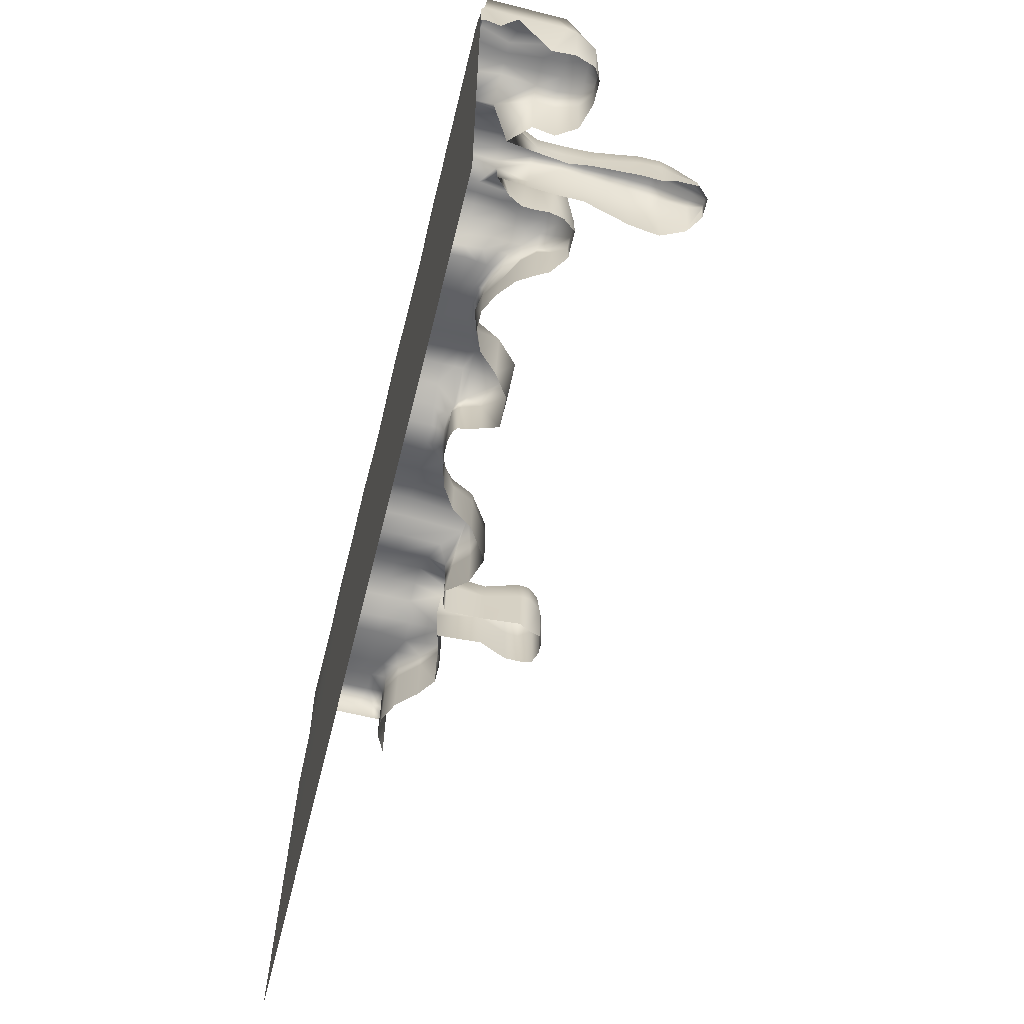
<metadata>
{"format":"obj","ext":"obj","renderer":"f3d","projection":"perspective","resolution":1024,"background":"white","views":[{"elev":-63.4,"azim":-104.0,"up":"+Z"}]}
</metadata>
<code>
v -49.73 100.3 33.19
v -38.73 102.6 28.79
v -29.76 100.1 33.44
v -21.03 101.5 31.78
v 0 100.7 32.83
v 12.35 100.2 32.53
v 25.32 100.2 33.12
v 37.5 100.2 31.8
v 50 100.2 33.19
v -48.07 106.8 28.53
v -37.52 106.8 29.27
v -30.95 106.8 29.27
v -20.67 106.8 27.9
v 5.1e-05 106.8 28.54
v 12.36 106.8 28.31
v 25.32 106.8 28.76
v 37.51 106.8 27.74
v 48.7 106.4 26.63
v -49.73 106.8 22.13
v -41.1 106.8 22.52
v -31.99 106.8 22.52
v -21.29 106.8 22.13
v 0 106.8 22.13
v 12.5 106.8 22.13
v 25 106.8 22.13
v 37.5 106.8 22.13
v 50.02 106.4 21.14
v -49.73 106.8 11.07
v -31.99 106.8 11.26
v -21.29 106.8 11.07
v 0 106.8 11.07
v 12.5 106.8 11.07
v 25 106.8 11.07
v 37.5 106.8 11.07
v 50 106.8 11.07
v -49.73 106.8 -33.78
v -36.49 106.8 -33.78
v 0 106.8 -33.2
v 50 106.8 -33.2
v 50 106.8 -22.13
v -50.32 102.4 24.3
v -36.49 100.4 22.52
v -31.99 100.4 22.52
v -36.38 79.59 23.56
v -29.29 79.59 23.56
v -29.7 79.63 27.81
v -35.97 79.63 27.81
v -21.18 93.23 21.99
v 0.08393 94.64 22.13
v 0.04054 94.65 32.19
v -20.96 92.63 32.71
v 14 92.57 22.13
v 26.74 93.02 22.13
v 27.12 92.85 32.78
v 14.08 92.57 32.09
v 37.5 91.88 22.13
v 50 96.29 22.13
v 50 96.29 33.19
v 37.5 91.9 31.8
v -29.31 96.72 22.13
v -21.06 96.09 32.57
v -29.31 96.09 33.19
v -47.97 97.85 23.18
v -38.69 97.85 23.18
v -39.38 97.85 32.15
v -49.73 97.85 33.19
v 1.84 97.9 23.24
v 12.02 95.78 30.97
v 1.84 97.86 31.37
v 37.5 91.9 22.13
v -46.87 106.8 29.39
v -45.61 102.4 32.03
v -46.25 97.85 32.88
v -44.74 106.8 29.59
v -44.32 102.4 32.03
v -44.53 97.85 33.15
v -42.62 106.8 29.59
v -43.03 102.4 32.03
v -42.81 97.85 33.15
v -40.5 106.8 29.39
v -41.74 102.4 31.76
v -41.1 97.85 32.88
v -35.04 106.8 29.27
v -35.03 100.4 33.78
v -34.72 79.63 32.52
v -33.58 106.8 29.52
v -33.57 100.4 34.1
v -33.46 79.63 32.84
v -32.11 106.8 29.52
v -32.11 100.4 34.1
v -32.21 79.63 32.84
v -30.54 100.4 33.78
v -30.96 79.63 32.52
v -28.83 106.8 28.63
v -27.62 101.7 33.05
v -27.7 96.09 33.2
v -26.11 106.8 29.06
v -26.14 101.7 33.36
v -26.1 96.09 33.51
v -24.49 106.8 29.02
v -24.63 101.7 33.25
v -24.49 96.09 33.6
v -22.8 106.8 28.59
v -23.05 101.7 32.7
v -22.89 96.09 33.38
v -10 106.8 27.71
v -10 100.8 31.75
v -10 97.54 31.75
v -10 97.17 22.13
v -7.502 106.8 28.3
v -7.5 100.8 32.52
v -7.533 94.65 31.87
v -7.584 94.64 22.13
v -5.001 106.8 29.2
v -5 100.7 33.69
v -5.66 92.7 33.1
v -5.66 92.7 19.4
v -2.501 106.8 29.27
v -2.5 100.7 33.78
v -1.84 92.7 33.19
v -1.84 92.7 19.4
v 2.501 106.8 27.67
v 2.5 100.5 31.6
v 3.468 98.31 31.7
v 5.001 106.8 26.95
v 5 100.3 30.77
v 5.367 98.44 30.77
v 7.411 106.8 26.72
v 7.409 100.2 30.47
v 7.586 98.15 30.47
v 10.01 106.8 27.26
v 10.01 100.2 31.17
v 10.12 97.45 31.17
v 15.09 106.8 29.17
v 15.09 100.2 33.65
v 18.18 89.83 32.37
v 18.18 89.83 22.13
v 17.5 106.8 29.39
v 17.5 100.2 33.94
v 21.85 91.02 32.04
v 21.74 91.02 22.13
v 20.11 106.8 29.13
v 20.1 100.2 33.6
v 22.85 92.8 31.14
v 23.88 93.78 22.13
v 22.51 106.8 28.32
v 22.5 100.2 32.54
v 25.46 93.6 32.54
v 25.69 93.54 22.13
v 27.51 106.8 29.29
v 27.5 100.2 33.81
v 28.17 92.71 33.78
v 30.01 106.8 29.29
v 30 100.2 33.81
v 29.34 92.98 33.78
v 32.51 106.8 28.82
v 32.5 100.2 33.2
v 30.51 92.98 32.84
v 30.57 93.16 22.13
v 35.01 106.8 27.69
v 35 100.2 31.73
v 35 91.9 31.73
v 35 91.9 22.13
v 40.01 106.8 27.93
v 40 100.2 32.05
v 40 93.69 32.05
v 40 93.69 22.13
v 42.51 106.8 28.18
v 42.5 100.2 32.37
v 42.5 96.29 32.37
v 42.5 96.29 22.13
v 45.01 106.8 28.61
v 45 101.5 32.92
v 45 97.54 32.92
v 45 97.54 22.13
v 47.51 106.8 28.77
v 47.5 101.5 33.13
v 47.5 97.54 33.13
v 47.5 97.54 22.13
v -35.09 89.44 25.75
v -30.58 89.44 25.75
v -30.58 89.44 28.13
v -31.48 89.44 32.7
v -32.39 89.44 33.02
v -33.29 89.44 33.02
v -34.19 89.44 32.7
v -35.09 89.44 28.13
v -34.9 92.4 24.99
v -30.77 92.4 24.99
v -30.77 92.4 28.38
v -31.6 92.4 32.96
v -32.42 92.4 33.28
v -33.25 92.4 33.28
v -34.07 92.4 32.96
v -34.9 92.4 28.38
v -35.02 96.2 25.92
v -30.65 96.2 25.92
v -30.65 96.2 28.07
v -31.53 96.2 32.64
v -32.4 96.2 32.97
v -33.27 96.2 32.97
v -34.15 96.2 32.64
v -35.02 96.2 28.07
v -35.59 86.17 24.6
v -35.59 86.17 28.51
v -34.49 86.17 33.08
v -33.39 86.17 33.41
v -32.29 86.17 33.41
v -31.18 86.17 33.08
v -30.08 86.17 28.51
v -30.08 86.17 24.6
v -35.98 83.62 23.7
v -35.98 83.62 28.81
v -34.72 83.62 33.38
v -33.47 83.62 33.71
v -32.21 83.62 33.71
v -30.95 83.62 33.38
v -29.69 83.62 28.81
v -29.69 83.62 23.7
v -36.12 80.95 23.04
v -36.12 81.06 28.64
v -34.8 81.06 33.21
v -33.49 81.06 33.53
v -32.18 81.06 33.53
v -30.87 81.06 33.21
v -29.56 81.06 28.64
v -29.56 80.95 23.04
v -31.4 76.24 30.53
v -29.92 76.24 25.74
v -30.44 76.24 25.96
v -35.75 76.24 25.74
v -34.27 76.24 30.53
v -35.23 76.24 29.12
v -33.32 76.24 30.53
v -32.36 76.24 30.53
v -32.25 74.61 29.12
v -32.12 74.61 27.15
v -31.64 74.61 27.15
v -31.85 74.61 29.12
v -34.04 74.61 27.15
v -33.56 74.61 27.15
v -33.43 74.61 29.12
v -33.59 74.63 29.12
v -33.08 74.61 27.15
v -33.03 74.61 29.12
v -32.6 74.61 27.15
v -32.64 74.61 29.12
v -48.22 95.03 22.92
v -38.39 95.03 22.92
v -39.13 95.03 32.41
v -40.95 95.03 33.14
v -42.76 95.03 33.41
v -44.58 95.03 33.41
v -46.4 95.03 33.14
v -49.73 96.29 33.19
v -47.17 92.4 24.02
v -39.63 92.4 24.02
v -40.18 92.4 31.31
v -41.58 92.4 32.04
v -42.97 92.4 32.31
v -44.37 92.4 32.31
v -45.77 92.4 32.04
v -47.17 92.4 31.31
v -45.13 91.23 26.15
v -42.22 91.23 26.15
v -42.22 91.23 29.18
v -42.8 91.23 29.8
v -43.38 91.23 30.09
v -43.96 91.23 30.09
v -44.54 91.23 29.8
v -45.13 91.23 29.18
v -29.26 95.21 22.2
v -21.12 94.58 32.5
v -22.92 94.58 33.31
v -24.5 94.58 33.53
v -26.09 94.58 33.44
v -27.67 94.58 33.13
v -29.26 94.58 33.12
v -29.41 93.28 21.99
v -22.83 92.63 33.53
v -24.47 92.63 33.74
v -26.12 92.63 33.65
v -27.77 92.63 33.34
v -29.41 92.63 30.79
v -28.79 91.41 22.85
v -21.8 91.36 22.85
v -21.8 90.85 32.49
v -23.2 90.85 32.67
v -24.6 90.85 32.88
v -26 90.85 32.8
v -27.39 90.85 32.49
v -28.79 90.85 32.47
v -26.54 89.38 25.96
v -23.09 89.29 25.96
v -24.06 89.36 29.37
v -24.55 89.36 29.37
v -25.28 89.34 29.4
v -26.04 89.36 29.37
v -26.54 89.36 29.36
v -29.94 98.4 23.01
v -21.58 98.65 31.4
v -23.33 98.65 32.36
v -24.74 98.65 32.76
v -26.09 98.65 32.72
v -27.44 98.65 32.41
v -29.16 99.1 33.27
v -18.34 106.8 26.61
v -18.66 101.3 30.14
v -17.76 96.5 30.42
v -17.7 96.99 22.1
v -15.12 106.8 26.55
v -15.31 101 30.17
v -15.13 97.87 30.24
v -15.16 98.28 22.13
v -12.58 106.8 27.16
v -12.67 100.9 31.01
v -12.58 98.17 31.05
v -12.58 98.28 22.13
v 0.6722 96.43 22.13
v 0.6216 96.42 32.19
v -2.472 96.87 33.78
v -5.028 96.87 33.69
v -7.584 96.87 32.52
v -10 98.5 31.75
v -12.6 98.97 31.04
v -15.19 98.79 30.22
v -18.01 97.62 30.39
v 1.245 97.38 23.24
v 1.245 97.38 31.73
v -2.5 97.83 33.78
v -5 97.83 33.69
v -7.5 97.83 32.52
v -10 99.05 31.75
v -12.62 99.44 31.03
v -15.22 99.32 30.21
v -18.19 98.47 30.36
v -2.5 98.9 33.78
v -5 98.9 33.69
v -7.5 98.9 32.52
v -10 99.83 31.75
v -12.64 100.1 31.02
v -15.26 100.1 30.19
v -18.38 99.7 30.28
v -19.59 106.8 26.97
v -19.92 101.7 30.57
v -20.19 99.37 30.3
v -20 97.38 31.12
v -20.03 96.17 31.17
v -19.73 94.48 31.32
v -19.94 95.15 22.03
v 2.307 98.12 30.18
v 1.637 97.58 30.18
v 1.623 96.99 30.88
v 0.8889 94.5 30.88
v -1.513 91.81 29.7
v -6.281 91.81 29.7
v -8.683 94.5 30.88
v -10.29 97.67 27.97
v -12.89 98.67 27.97
v -15.39 98.19 27.27
v -17.79 96.53 27.32
v -19.72 94.47 30.72
v -21.18 92.76 30.89
v -21.8 90.96 30.4
v -23.46 89.47 28.02
v 37.94 96.3 31.8
v 35 96.31 31.73
v 32.5 96.9 33.2
v 30 96.9 33.81
v 27.5 96.76 33.81
v 25.32 96.01 33.12
v 22.74 94.9 32.7
v 20.57 92.47 33.6
v 18.33 92.11 33.94
v 15.73 92.5 33.64
v 50 98.38 33.19
v 47.5 99.63 33.13
v 45 99.63 32.92
v 42.5 98.38 32.37
v 40 97.15 32.05
v 27.48 80 22.13
v 28.76 79.59 22.13
v 28.77 79.89 33.78
v 27.53 80.29 32.85
v 29.98 79.56 22.13
v 29.94 79.87 33.78
v 31.45 80.11 22.13
v 31.37 80.4 32.84
v 26.91 81.69 22.08
v 31.8 81.63 22.13
v 31.71 81.86 32.84
v 29.96 81.86 33.78
v 28.2 81.86 33.78
v 26.4 81.73 32.85
v 26.21 83.09 22.13
v 31.81 83.7 22.13
v 31.71 83.86 32.84
v 30 84.02 33.78
v 28.08 83.86 33.78
v 26.31 83.27 32.85
v 27.11 87.62 23.02
v 30.73 87.3 23.02
v 30.67 87.33 31.99
v 29.71 86.64 32.92
v 28.26 86.5 32.92
v 27.18 87.64 32
v -49.73 106.8 25.55
v -49.73 102.4 28.35
v -49.72 96.3 28.58
v -49.47 95.03 28.64
v -48.13 92.4 28.41
v -37 101.4 32.17
v -35.19 96.2 30.78
v -35.11 92.4 31
v -35.24 89.44 30.86
v -35.69 86.17 31.01
v -36.04 83.62 31.15
v -36.21 81.07 30.62
v -35.99 79.63 30.36
v -35.01 76.24 29.84
v 12.28 95.44 22.91
v 9.73 97.13 23.29
v 7.578 97.81 23.4
v 5.076 98.2 23.4
v 3.339 98.22 23.33
v 3.339 98.22 28.17
v 5.076 98.2 27.14
v 7.578 97.81 27.13
v 9.73 97.13 28.93
v 12.28 95.44 29.19
v 14.05 92.48 29.82
v 18.24 89.74 29.8
v 21.86 90.94 29.8
v 23.83 92.98 29.46
v 25.9 93.45 29.8
v 26.93 92.92 29.59
v 27.28 87.71 29.46
v 26.31 82.95 29.8
v 26.41 81.56 29.75
v 27.67 79.91 29.8
v 28.84 79.4 29.8
v 29.9 79.38 29.8
v 31.22 80.03 29.8
v 32.5 81.81 29.95
v 32.24 83.59 29.8
v 30.67 87.39 29.46
v 31.83 93.24 29.77
v 35 91.81 29.8
v 37.5 91.81 29.8
v 50 100.2 29.8
v 50 98.38 29.8
v 50 96.29 29.8
v 47.5 97.46 29.8
v 45 97.46 29.8
v 42.5 96.21 29.8
v 40 93.61 29.8
v -9.721 106.8 22.08
v -9.721 106.8 11.04
v -17 106.8 -33.47
v -30.8 106 33.78
v -28.47 106 32.98
v -26.11 106 33.46
v -24.53 106 33.39
v -22.87 106 32.84
v -20.77 106 31.94
v -19.69 106 30.73
v -18.43 106 30.27
v -15.17 106 30.23
v -12.6 106 31.04
v -10 106 31.75
v -7.5 106 32.52
v -5 106 33.69
v -2.5 106 33.78
v 0 106 32.83
v 2.5 106 31.67
v 5 106 30.77
v 7.409 106 30.47
v 10.01 106 31.17
v 12.35 106 32.53
v 15.09 106 33.65
v 17.5 106 33.94
v 20.1 106 33.6
v 22.5 106 32.54
v 25.32 106 33.12
v 27.5 106 33.81
v 30 106 33.81
v 32.5 106 33.2
v 35 106 31.73
v 37.5 106 31.8
v 40 106 32.05
v 42.5 106 32.37
v 45 106 32.92
v 47.5 106 33.13
v 50 106 33.35
v 50 106.4 29.8
v -49.68 104.3 21.87
v -49.73 106.4 28.73
v -49.73 106 33.34
v -46.4 106 33.24
v -44.58 106 33.42
v -42.76 106 33.42
v -40.94 106 33.14
v -37.37 106 33.32
v -35.03 106 33.78
v -33.57 106 34.1
v -32.11 106 34.1
v 50 106.4 28.63
v 48.31 106.4 30.73
v 46.57 106.4 31.32
v 44.06 106.4 31.18
v 41.51 106.4 30.75
v 38.9 106.4 30.51
v 36.23 106.4 30.32
v 33.54 106.4 30.23
v 31.97 106.4 31.44
v 29.39 106.4 32.05
v 26.78 106.4 32.1
v 24.48 106.4 31.5
v 21.48 106.4 30.96
v 19 106.4 31.86
v 17.3 106.4 32.16
v 14.8 106.4 31.95
v 11.91 106.4 30.98
v 9.373 106.4 29.73
v 6.601 106.4 29.01
v 5.338 106.4 29.29
v 2.669 106.4 30.18
v -0.01296 106.4 31.24
v -2.648 106.4 32.06
v -5.256 106.4 31.94
v -7.042 106.4 30.94
v -9.708 106.4 30.28
v -12.5 106.4 29.6
v -15.21 106.4 28.79
v -18.49 106.4 28.74
v -18.87 106.4 29.47
v -19.96 106.4 30.46
v -22.22 106.4 31.26
v -23.97 106.4 31.73
v -25.64 106.4 31.76
v -28.36 106.4 31.27
v -30.55 106.6 31.98
v -31.05 106.6 32.58
v -32.64 106.6 32.58
v -34.23 106.6 32.26
v -37.11 106.6 31.9
v -39.89 106.4 31.66
v -41.88 106.4 31.87
v -43.46 106.4 32
v -45.52 106.4 31.76
v -47.56 106.4 31.01
v -49.73 106.8 27.32
v -49.73 106.3 22.76
v -26.04 89.36 25.96
v -25.28 89.34 25.96
v -24.55 89.36 25.96
v -24.06 89.36 25.96
f 546 547 502 503
f 537 538 464 465
f 528 529 473 474
f 523 524 478 479
f 518 519 483 484
f 513 514 488 489
f 508 509 493 494
f 19 20 28
f 20 21 29 28
f 21 22 30 29
f 22 457 458 30
f 23 24 32 31
f 24 25 33 32
f 25 26 34 33
f 26 27 35 34
f 28 29 37 36
f 29 30 37
f 30 458 459 37
f 31 32 38
f 32 33 39 38
f 33 34 39
f 34 35 40 39
f 236 237 238 239
f 354 355 121 49
f 148 435 436 54
f 162 448 449 59
f 452 453 179 57
f 551 552 497 498
f 181 182 210 211
f 182 183 209 210
f 187 180 204 205
f 319 353 354 49
f 320 321 120 50
f 371 372 148 54
f 376 377 178 58
f 301 302 105 61
f 306 300 60 62
f 42 2 65 64
f 2 81 82 65
f 1 408 409 66
f 6 132 133 68
f 366 367 162 59
f 498 499 550 551
f 73 72 1 66
f 549 550 499 500
f 76 75 72 73
f 548 549 500 501
f 79 78 75 76
f 547 548 501 502
f 82 81 78 79
f 545 546 503 504
f 415 416 206 186
f 240 241 242 243
f 544 545 504 505
f 206 207 185 186
f 242 241 244 245
f 543 544 505 506
f 207 208 184 185
f 245 244 246 247
f 542 543 506 460
f 208 209 183 184
f 247 246 237 236
f 460 461 541 542
f 96 305 306 62
f 540 541 461 462
f 99 304 305 96
f 539 540 462 463
f 102 303 304 99
f 538 539 463 464
f 105 302 303 102
f 532 533 469 470
f 108 324 325 317
f 358 359 318 109
f 531 532 470 471
f 112 323 324 108
f 357 358 109 113
f 530 531 471 472
f 116 322 323 112
f 356 357 113 117
f 529 530 472 473
f 120 321 322 116
f 355 356 117 121
f 474 475 527 528
f 124 123 5 69
f 526 527 475 476
f 127 126 123 124
f 525 526 476 477
f 130 129 126 127
f 524 525 477 478
f 133 132 129 130
f 479 480 522 523
f 136 375 68 55
f 431 432 136 55
f 521 522 480 481
f 140 374 375 136
f 136 432 433 140
f 520 521 481 482
f 144 373 374 140
f 140 433 434 144
f 519 520 482 483
f 148 372 373 144
f 144 434 435 148
f 484 485 517 518
f 152 370 371 54
f 440 441 383 384
f 516 517 485 486
f 155 369 370 152
f 383 441 442 386
f 515 516 486 487
f 158 368 369 155
f 386 442 443 388
f 514 515 487 488
f 162 367 368 158
f 158 447 448 162
f 489 490 512 513
f 166 380 366 59
f 56 167 456 449
f 511 512 490 491
f 170 379 380 166
f 455 456 167 171
f 510 511 491 492
f 174 378 379 170
f 454 455 171 175
f 509 510 492 493
f 178 377 378 174
f 453 454 175 179
f 189 190 182 181
f 190 191 183 182
f 184 183 191 192
f 185 184 192 193
f 186 185 193 194
f 414 415 186 194
f 195 188 180 187
f 197 198 190 189
f 198 199 191 190
f 192 191 199 200
f 193 192 200 201
f 194 193 201 202
f 413 414 194 202
f 203 196 188 195
f 43 3 198 197
f 3 92 199 198
f 200 199 92 90
f 201 200 90 87
f 202 201 87 84
f 412 413 202 84
f 2 42 196 203
f 205 204 212 213
f 416 417 214 206
f 214 215 207 206
f 215 216 208 207
f 216 217 209 208
f 210 209 217 218
f 211 210 218 219
f 213 212 220 221
f 417 418 222 214
f 222 223 215 214
f 223 224 216 215
f 224 225 217 216
f 218 217 225 226
f 219 218 226 227
f 221 220 44 47
f 85 222 418 419
f 88 223 222 85
f 91 224 223 88
f 93 225 224 91
f 226 225 93 46
f 227 226 46 45
f 45 46 230 229
f 46 93 228 230
f 85 419 420 232
f 47 44 231 233
f 88 85 232 234
f 91 88 234 235
f 93 91 235 228
f 229 230 239 238
f 230 228 236 239
f 232 420 243 242
f 233 231 240 243
f 234 232 242 245
f 235 234 245 247
f 228 235 247 236
f 64 65 250 249
f 65 82 251 250
f 82 79 252 251
f 79 76 253 252
f 76 73 254 253
f 73 66 255 254
f 66 409 410 255
f 249 250 258 257
f 250 251 259 258
f 251 252 260 259
f 252 253 261 260
f 253 254 262 261
f 254 255 263 262
f 255 410 411 263
f 257 258 266 265
f 258 259 267 266
f 259 260 268 267
f 260 261 269 268
f 261 262 270 269
f 262 263 271 270
f 263 411 264 271
f 61 105 274 273
f 105 102 275 274
f 102 99 276 275
f 99 96 277 276
f 96 62 278 277
f 62 60 272 278
f 273 274 280 51
f 274 275 281 280
f 275 276 282 281
f 276 277 283 282
f 277 278 284 283
f 278 272 279 284
f 48 363 364 286
f 51 280 288 287
f 280 281 289 288
f 281 282 290 289
f 282 283 291 290
f 283 284 292 291
f 284 279 285 292
f 286 364 365 294
f 287 288 296 295
f 288 289 297 296
f 289 290 297
f 290 291 298 297
f 291 292 299 298
f 292 285 293 299
f 4 104 302 301
f 303 302 104 101
f 304 303 101 98
f 305 304 98 95
f 306 305 95 3
f 3 43 300 306
f 535 536 466 467
f 309 327 348 349
f 361 362 350 310
f 534 535 467 468
f 313 326 327 309
f 360 361 310 314
f 533 534 468 469
f 317 325 326 313
f 359 360 314 318
f 328 352 353 319
f 329 330 321 320
f 322 321 330 331
f 323 322 331 332
f 324 323 332 333
f 325 324 333 334
f 326 325 334 335
f 327 326 335 336
f 347 348 327 336
f 67 351 352 328
f 69 337 330 329
f 331 330 337 338
f 332 331 338 339
f 333 332 339 340
f 334 333 340 341
f 335 334 341 342
f 336 335 342 343
f 346 347 336 343
f 5 119 337 69
f 338 337 119 115
f 339 338 115 111
f 340 339 111 107
f 341 340 107 316
f 342 341 316 312
f 343 342 312 308
f 345 346 343 308
f 465 466 536 537
f 301 346 345 4
f 61 347 346 301
f 273 348 347 61
f 349 348 273 51
f 48 350 362 363
f 352 351 69 329
f 353 352 329 320
f 354 353 320 50
f 120 355 354 50
f 116 356 355 120
f 112 357 356 116
f 108 358 357 112
f 317 359 358 108
f 313 360 359 317
f 309 361 360 313
f 349 362 361 309
f 363 362 349 51
f 364 363 51 287
f 365 364 287 295
f 8 161 367 366
f 368 367 161 157
f 369 368 157 154
f 370 369 154 151
f 371 370 151 7
f 7 147 372 371
f 373 372 147 143
f 374 373 143 139
f 375 374 139 135
f 68 375 135 6
f 9 177 377 376
f 378 377 177 173
f 379 378 173 169
f 380 379 169 165
f 366 380 165 8
f 393 394 384 383
f 394 439 440 384
f 392 393 383 386
f 443 444 391 388
f 391 392 386 388
f 444 445 397 391
f 397 398 392 391
f 398 399 393 392
f 399 400 394 393
f 400 438 439 394
f 445 446 403 397
f 403 404 398 397
f 404 405 399 398
f 405 406 400 399
f 406 437 438 400
f 446 447 158 403
f 158 155 404 403
f 155 152 405 404
f 152 54 406 405
f 54 436 437 406
f 496 497 552 553
f 409 408 41 63
f 410 409 63 248
f 411 410 248 256
f 264 411 256
f 203 413 412 2
f 195 414 413 203
f 187 415 414 195
f 205 416 415 187
f 213 417 416 205
f 221 418 417 213
f 419 418 221 47
f 420 419 47 233
f 243 420 233
f 430 431 55 68
f 429 430 68 133
f 428 429 133 130
f 427 428 130 127
f 426 427 127 124
f 424 427 426 425
f 423 428 427 424
f 422 429 428 423
f 421 430 429 422
f 52 431 430 421
f 52 137 432 431
f 433 432 137 141
f 434 433 141 145
f 435 434 145 149
f 436 435 149 53
f 437 436 53 401
f 438 437 401 395
f 439 438 395 389
f 440 439 389 381
f 381 382 441 440
f 442 441 382 385
f 443 442 385 387
f 390 444 443 387
f 396 445 444 390
f 402 446 445 396
f 159 447 446 402
f 448 447 159 163
f 449 448 163 70
f 69 351 426 124
f 351 67 425 426
f 494 495 507 508
f 451 450 9 376
f 452 451 376 58
f 178 453 452 58
f 174 454 453 178
f 170 455 454 174
f 166 456 455 170
f 449 456 166 59
f 10 71 20
f 11 83 21
f 12 94 22
f 13 344 22
f 14 122 23
f 15 134 24
f 16 150 25
f 17 164 26
f 407 10 20
f 71 74 20
f 74 77 21 20
f 77 80 21
f 80 11 21
f 83 86 21
f 86 89 21
f 89 12 22 21
f 94 97 22
f 97 100 22
f 100 103 22
f 103 13 22
f 106 110 457
f 110 114 23 457
f 114 118 23
f 118 14 23
f 122 125 23
f 125 128 24 23
f 128 131 24
f 131 15 24
f 134 138 24
f 138 142 25 24
f 142 146 25
f 146 16 25
f 150 153 25
f 153 156 25
f 156 160 26 25
f 160 17 26
f 164 168 26
f 168 172 26
f 172 176 26
f 176 18 27 26
f 307 311 457
f 311 315 457
f 315 106 457
f 344 307 457
f 19 407 20
f 458 457 23 31
f 459 458 31 38
f 3 95 461 460
f 462 461 95 98
f 463 462 98 101
f 464 463 101 104
f 465 464 104 4
f 4 345 466 465
f 467 466 345 308
f 468 467 308 312
f 469 468 312 316
f 470 469 316 107
f 471 470 107 111
f 472 471 111 115
f 473 472 115 119
f 474 473 119 5
f 5 123 475 474
f 476 475 123 126
f 477 476 126 129
f 478 477 129 132
f 479 478 132 6
f 6 135 480 479
f 481 480 135 139
f 482 481 139 143
f 483 482 143 147
f 484 483 147 7
f 7 151 485 484
f 486 485 151 154
f 487 486 154 157
f 488 487 157 161
f 489 488 161 8
f 8 165 490 489
f 491 490 165 169
f 492 491 169 173
f 493 492 173 177
f 494 493 177 9
f 9 450 495 494
f 41 408 497 496
f 498 497 408 1
f 1 72 499 498
f 500 499 72 75
f 501 500 75 78
f 502 501 78 81
f 503 502 81 2
f 2 412 503
f 504 503 412 84
f 505 504 84 87
f 506 505 87 90
f 460 506 90 92
f 460 92 3
f 22 344 457
f 508 507 27 18
f 176 509 508 18
f 172 510 509 176
f 168 511 510 172
f 164 512 511 168
f 513 512 164 17
f 160 514 513 17
f 156 515 514 160
f 153 516 515 156
f 150 517 516 153
f 518 517 150 16
f 146 519 518 16
f 142 520 519 146
f 138 521 520 142
f 134 522 521 138
f 523 522 134 15
f 131 524 523 15
f 128 525 524 131
f 125 526 525 128
f 122 527 526 125
f 528 527 122 14
f 118 529 528 14
f 114 530 529 118
f 110 531 530 114
f 106 532 531 110
f 315 533 532 106
f 311 534 533 315
f 307 535 534 311
f 344 536 535 307
f 537 536 344 13
f 103 538 537 13
f 100 539 538 103
f 97 540 539 100
f 94 541 540 97
f 542 541 94 12
f 89 543 542 12
f 86 544 543 89
f 83 545 544 86
f 11 546 545 83
f 80 547 546 11
f 77 548 547 80
f 74 549 548 77
f 71 550 549 74
f 551 550 71 10
f 407 552 551 10
f 553 552 407 19
f 298 299 293 554
f 297 298 554 555
f 296 297 555 556
f 295 296 556 557
f 365 295 557 294
f 267 268 269 270
f 266 267 270 271
f 265 266 271 264

</code>
